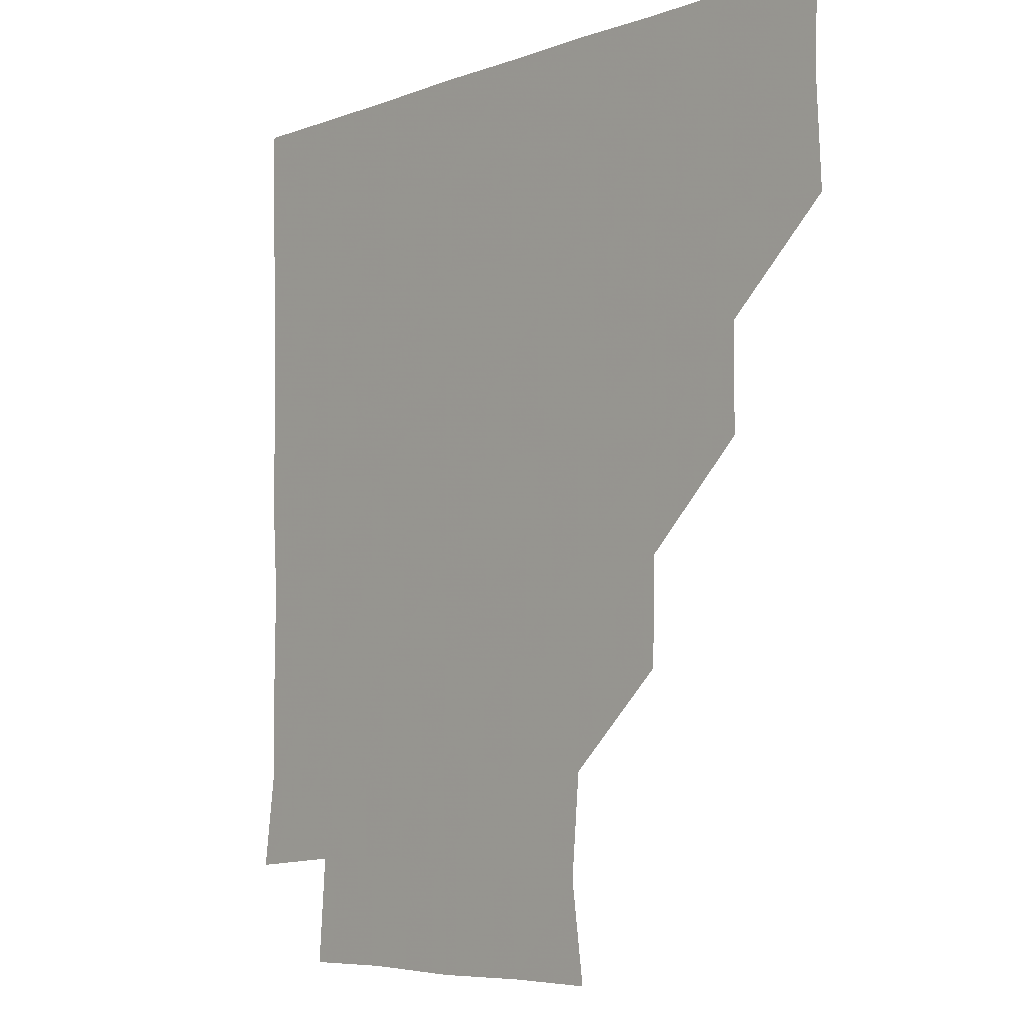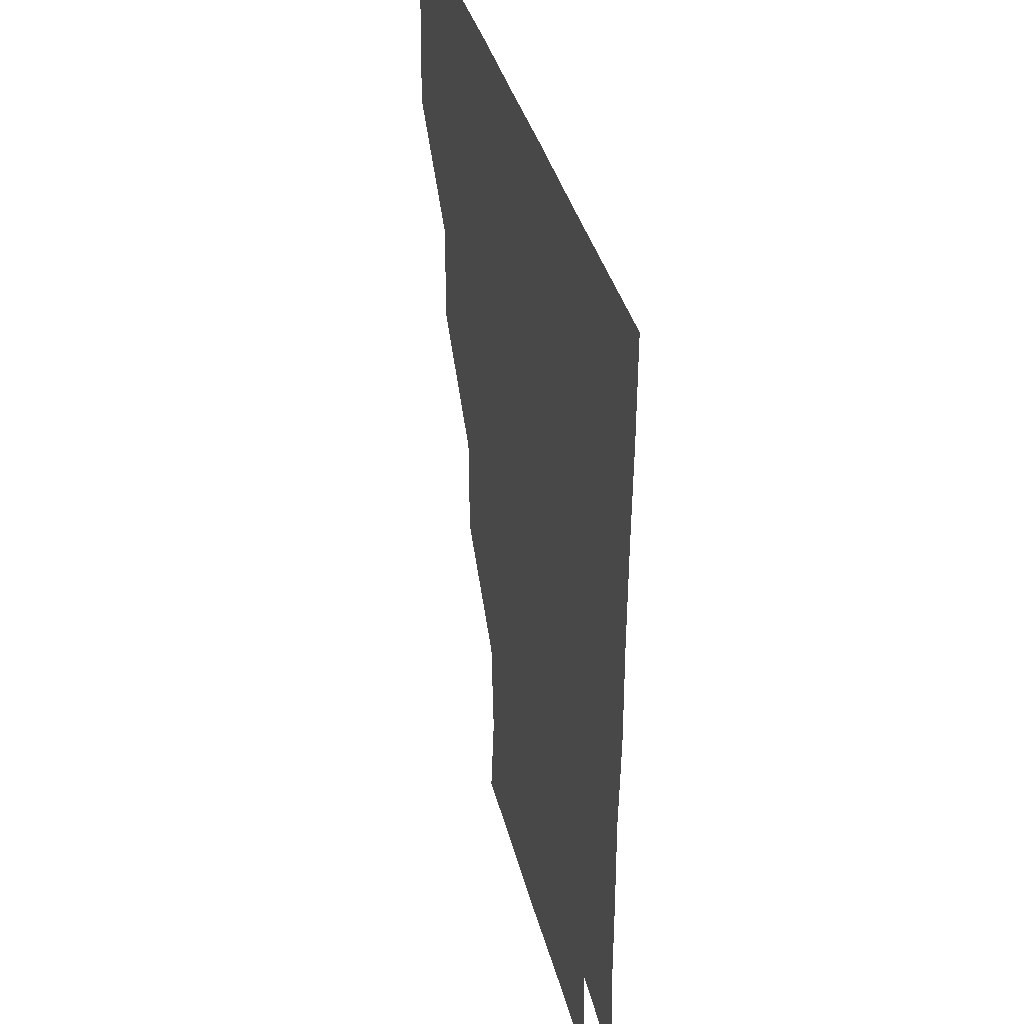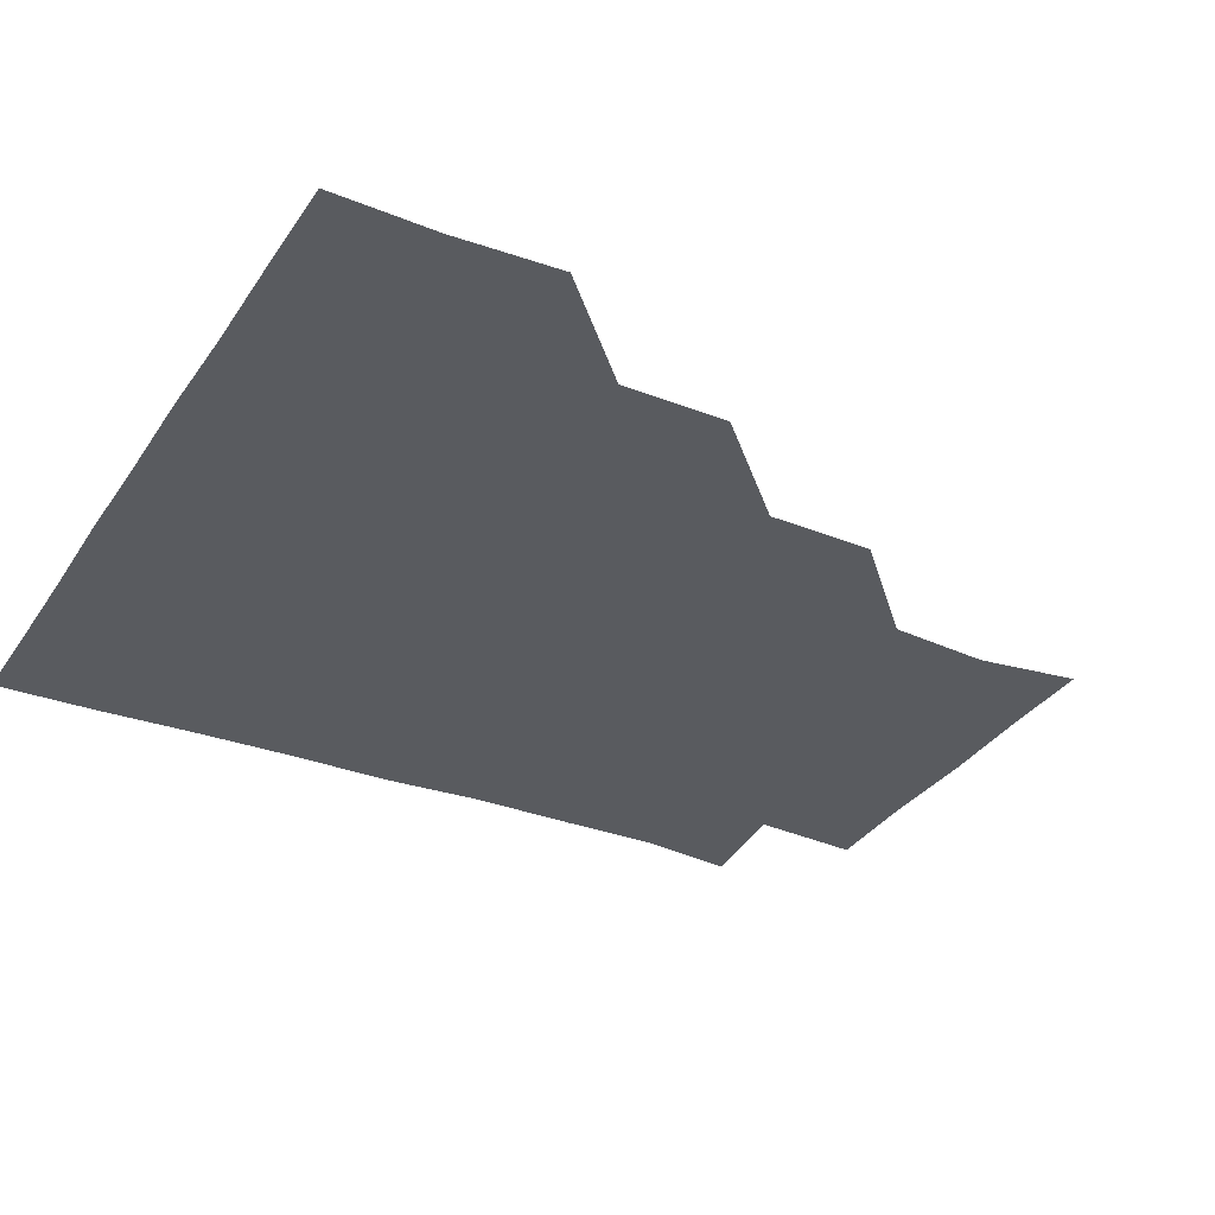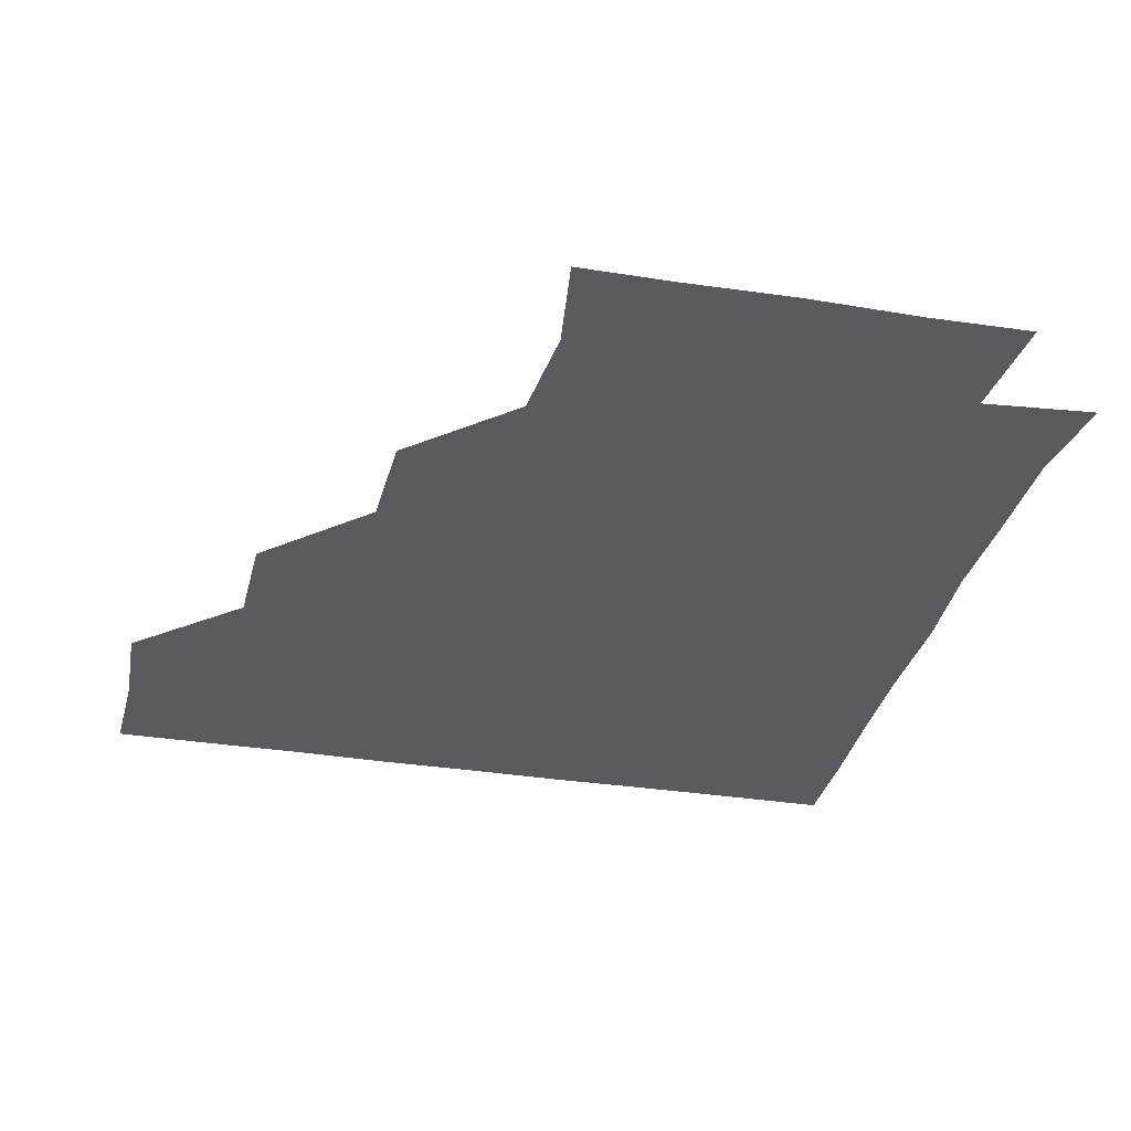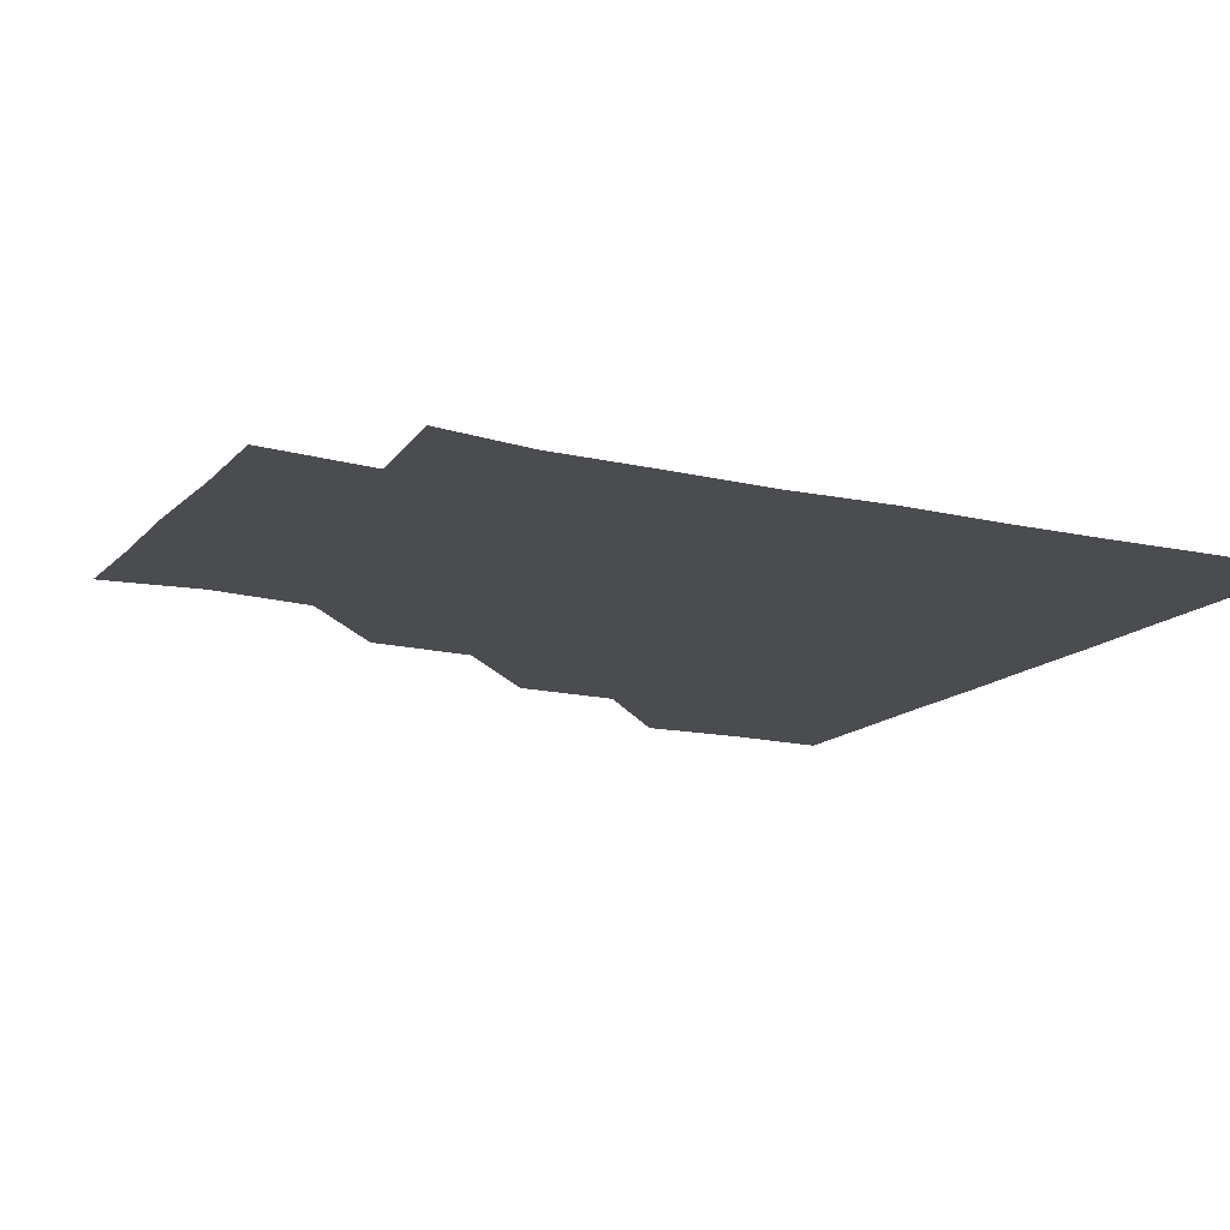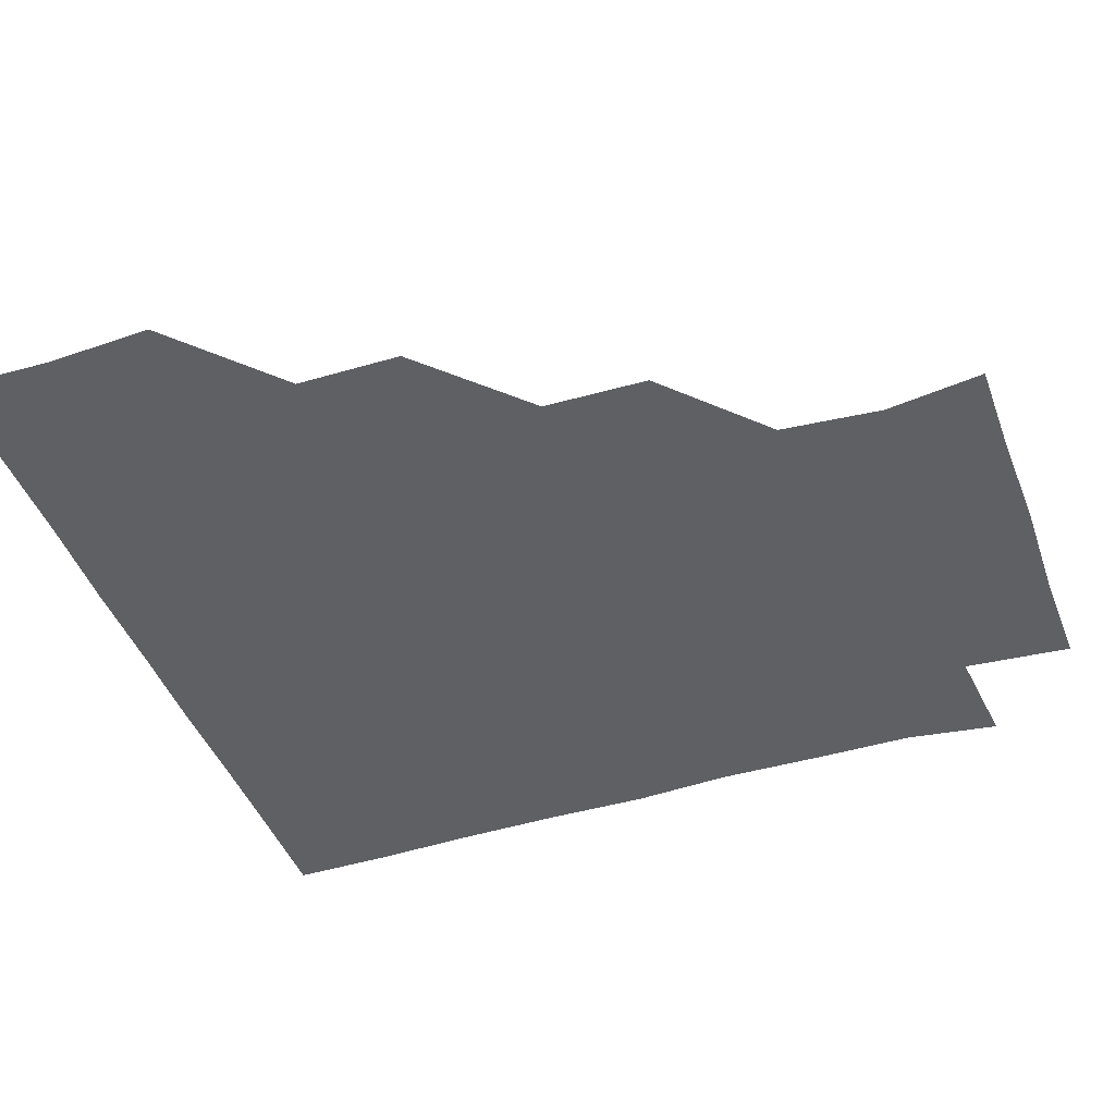
<metadata>
{"format":"obj","ext":"obj","renderer":"f3d","projection":"perspective","resolution":1024,"background":"white","views":[{"elev":-5.8,"azim":-131.8,"up":"+Y"},{"elev":36.5,"azim":76.4,"up":"+Y"},{"elev":-32.4,"azim":-118.3,"up":"+Z"},{"elev":-31.8,"azim":-12.9,"up":"+Z"},{"elev":-14.9,"azim":62.8,"up":"+Z"},{"elev":-43.9,"azim":-70.5,"up":"+Z"}]}
</metadata>
<code>
v 450.3 359.8 0
v 451.8 390.7 0
v 451.1 420.9 0
v 481.9 299.1 0
v 481.7 330.3 0
v 481.8 361.9 0
v 481.3 391.1 0
v 481 421.1 0
v 513 237.9 0
v 512.3 269.2 0
v 511.3 300.9 0
v 511.5 332.1 0
v 511.2 361.3 0
v 511.1 391 0
v 511.1 420.9 0
v 541.5 150.1 0
v 545.5 179.4 0
v 542.9 209.6 0
v 542.2 242.3 0
v 541.5 271.3 0
v 541.5 302 0
v 541.1 331.2 0
v 541.3 361.3 0
v 541.1 390.8 0
v 541 421.4 0
v 569.2 150.1 0
v 572.4 181.5 0
v 571.6 211.4 0
v 571 242 0
v 571.4 272.2 0
v 571.3 302.1 0
v 571.3 331.6 0
v 571.1 361.1 0
v 571.2 390.7 0
v 570.9 421.2 0
v 600.2 149.3 0
v 601.2 183.2 0
v 601.7 212.9 0
v 601.2 242.6 0
v 601.1 272.5 0
v 601.2 301.7 0
v 601.2 331.3 0
v 601.3 361.3 0
v 601.2 390.8 0
v 600.6 421.4 0
v 632.8 149.8 0
v 630.6 183.1 0
v 630.9 213.4 0
v 630.7 242.8 0
v 630.8 272 0
v 630.9 302.1 0
v 631.1 332 0
v 631.2 361.4 0
v 631.4 390.8 0
v 630.6 421 0
v 662.3 149.1 0
v 659.8 181.6 0
v 658.4 213.7 0
v 659.5 242.3 0
v 660.1 272 0
v 660 302.5 0
v 660.4 332.2 0
v 661.2 361.4 0
v 661.2 391.1 0
v 660.9 420.9 0
v 691.7 178.6 0
v 687.9 206.5 0
v 687.9 236.5 0
v 687.5 268.1 0
v 689.3 298.3 0
v 689 329.2 0
v 689.6 361.1 0
v 690.7 391.1 0
v 691 420.9 0
f 5 6 1
f 1 6 2
f 6 7 2
f 2 7 3
f 7 8 3
f 10 11 4
f 4 11 5
f 11 12 5
f 5 12 6
f 12 13 6
f 6 13 7
f 13 14 7
f 7 14 8
f 14 15 8
f 18 19 9
f 9 19 10
f 19 20 10
f 10 20 11
f 20 21 11
f 11 21 12
f 21 22 12
f 12 22 13
f 22 23 13
f 13 23 14
f 23 24 14
f 14 24 15
f 24 25 15
f 16 26 17
f 26 27 17
f 17 27 18
f 27 28 18
f 18 28 19
f 28 29 19
f 19 29 20
f 29 30 20
f 20 30 21
f 30 31 21
f 21 31 22
f 31 32 22
f 22 32 23
f 32 33 23
f 23 33 24
f 33 34 24
f 24 34 25
f 34 35 25
f 26 36 27
f 36 37 27
f 27 37 28
f 37 38 28
f 28 38 29
f 38 39 29
f 29 39 30
f 39 40 30
f 30 40 31
f 40 41 31
f 31 41 32
f 41 42 32
f 32 42 33
f 42 43 33
f 33 43 34
f 43 44 34
f 34 44 35
f 44 45 35
f 36 46 37
f 46 47 37
f 37 47 38
f 47 48 38
f 38 48 39
f 48 49 39
f 39 49 40
f 49 50 40
f 40 50 41
f 50 51 41
f 41 51 42
f 51 52 42
f 42 52 43
f 52 53 43
f 43 53 44
f 53 54 44
f 44 54 45
f 54 55 45
f 46 56 47
f 56 57 47
f 47 57 48
f 57 58 48
f 48 58 49
f 58 59 49
f 49 59 50
f 59 60 50
f 50 60 51
f 60 61 51
f 51 61 52
f 61 62 52
f 52 62 53
f 62 63 53
f 53 63 54
f 63 64 54
f 54 64 55
f 64 65 55
f 57 66 58
f 66 67 58
f 58 67 59
f 67 68 59
f 59 68 60
f 68 69 60
f 60 69 61
f 69 70 61
f 61 70 62
f 70 71 62
f 62 71 63
f 71 72 63
f 63 72 64
f 72 73 64
f 64 73 65
f 73 74 65

</code>
